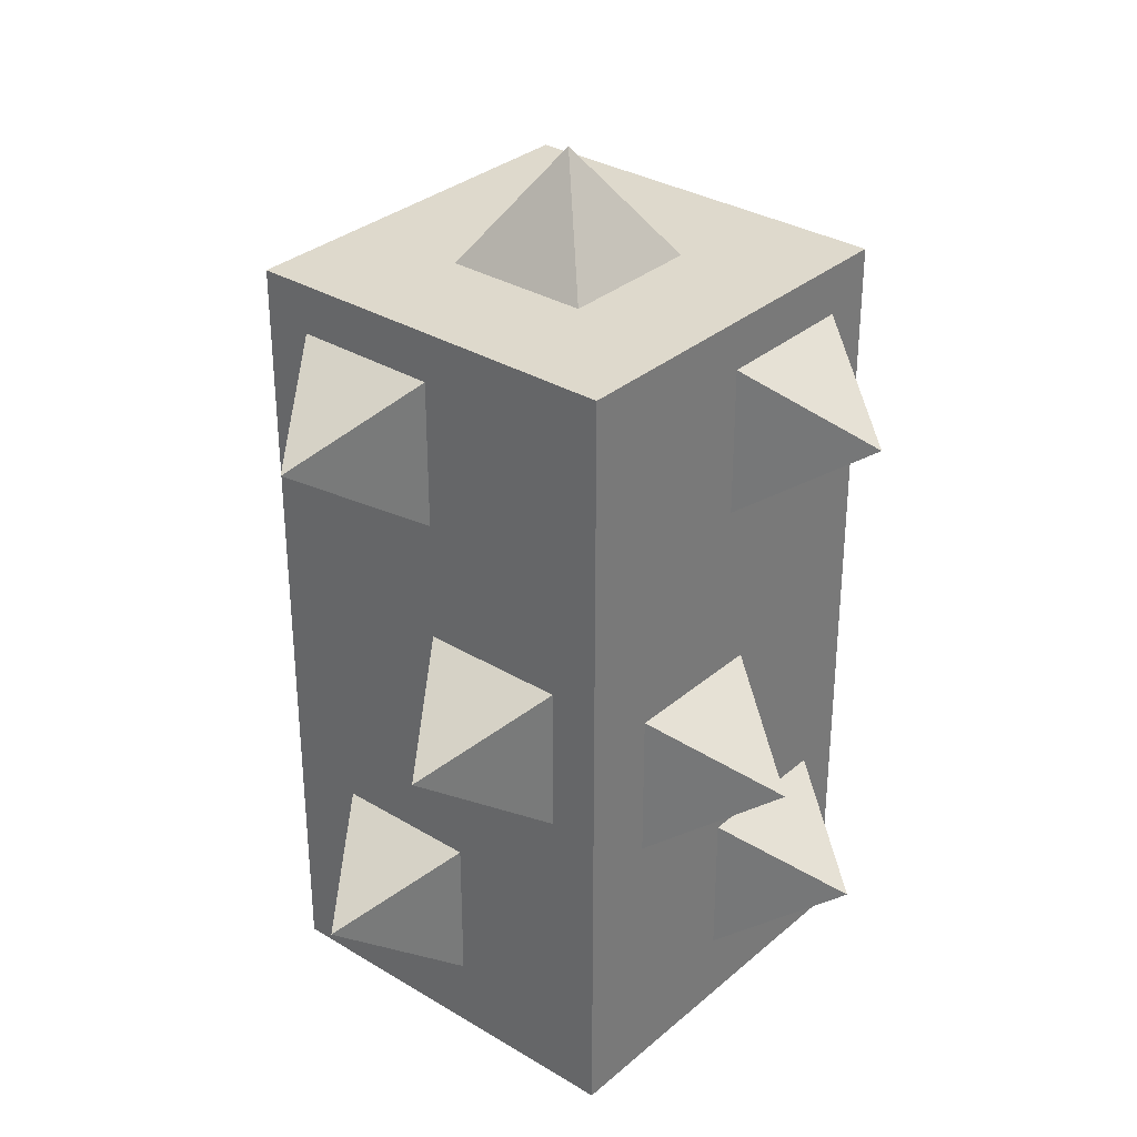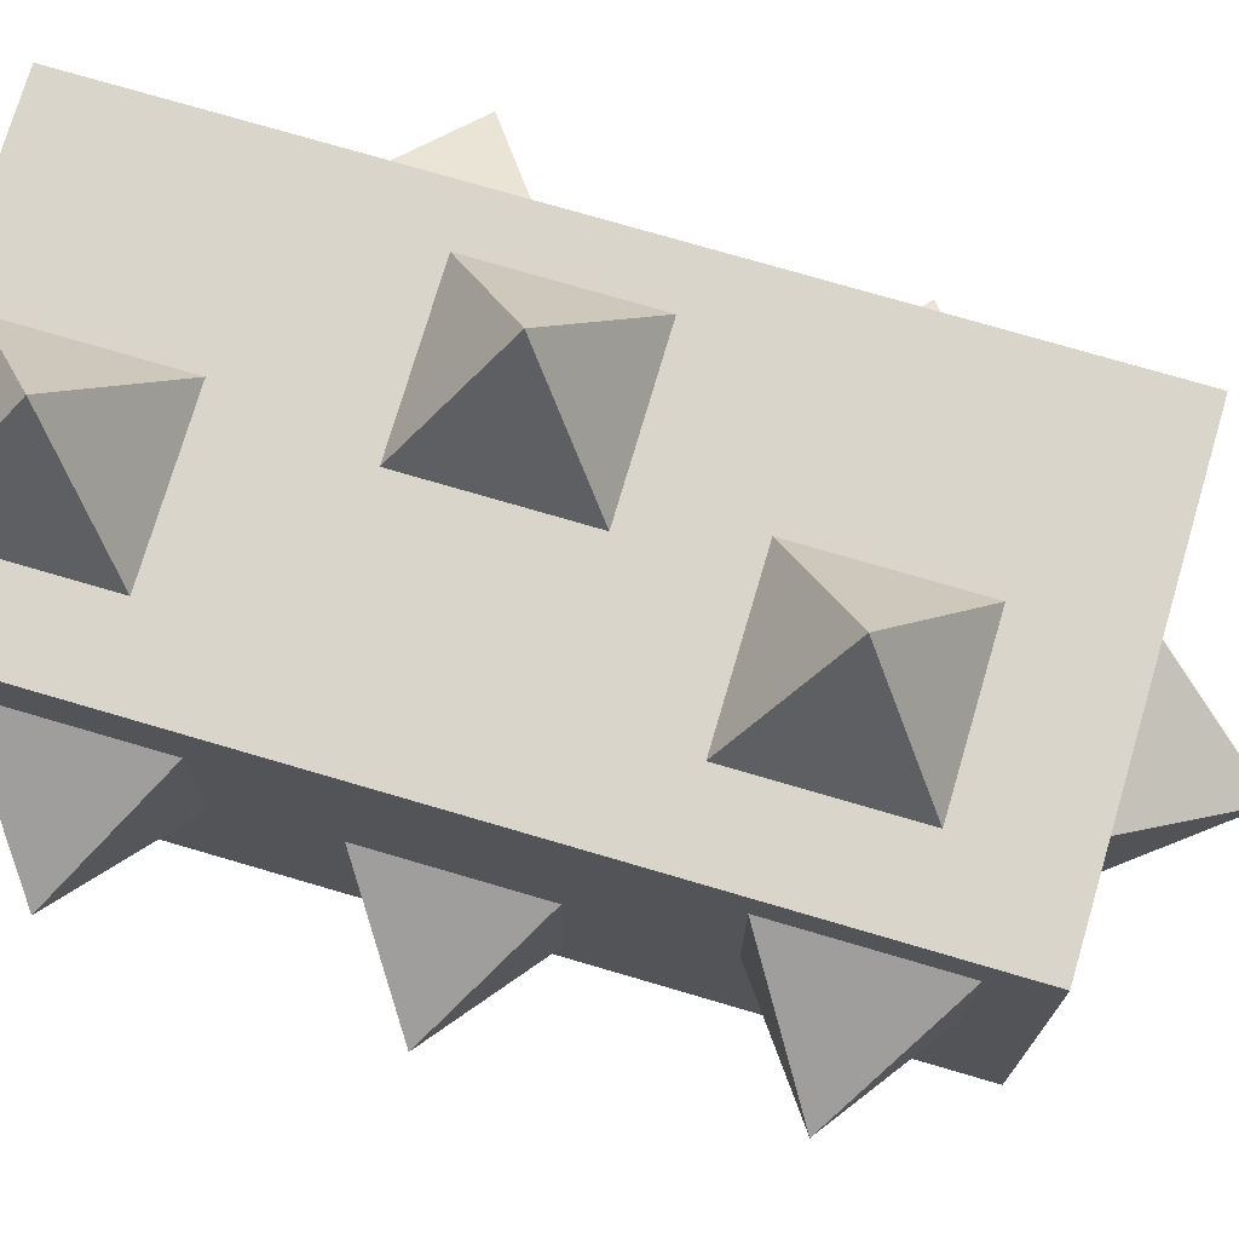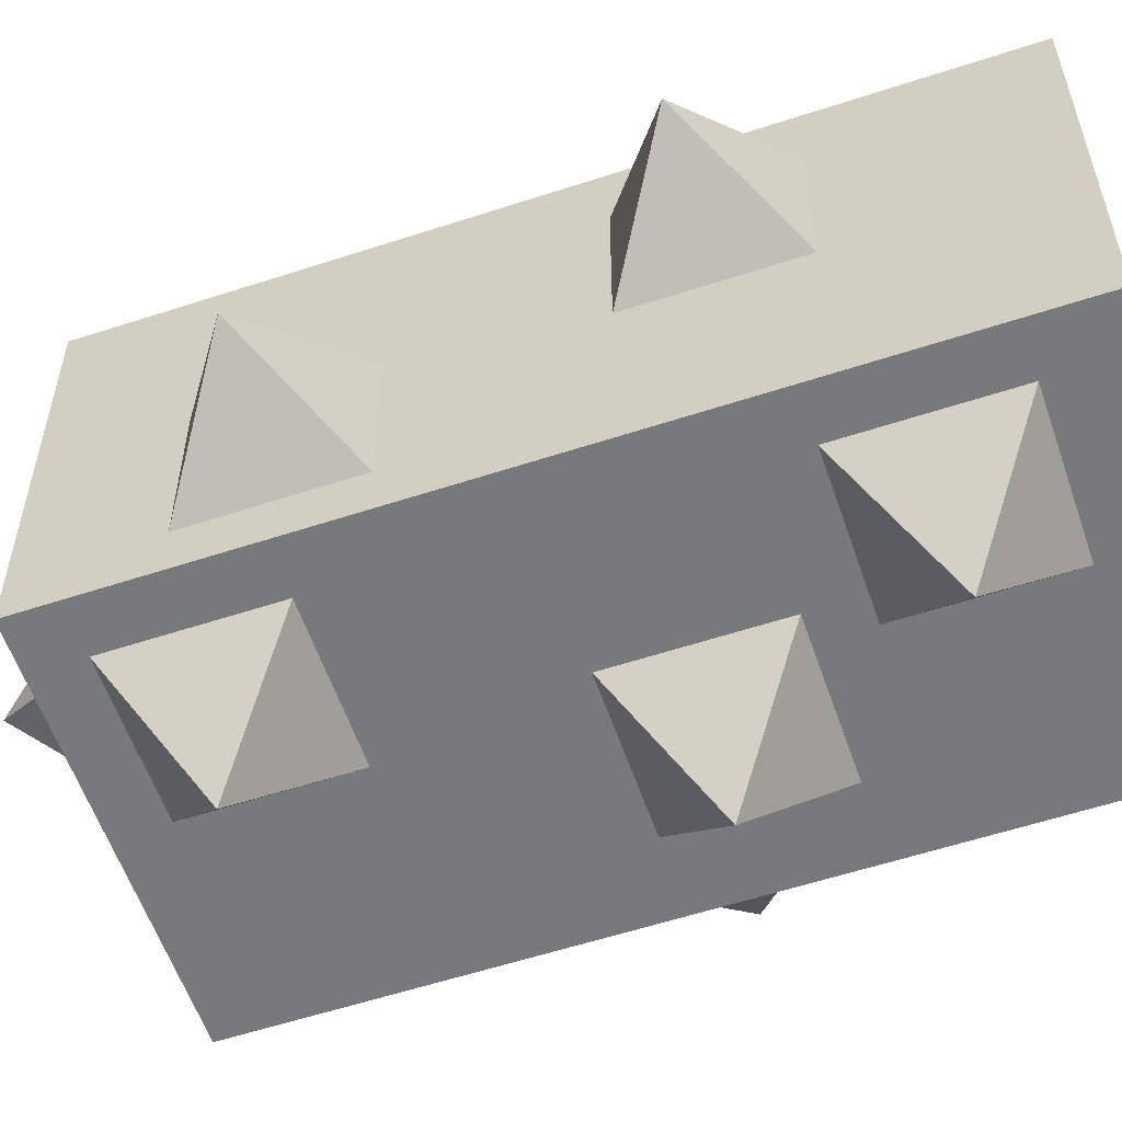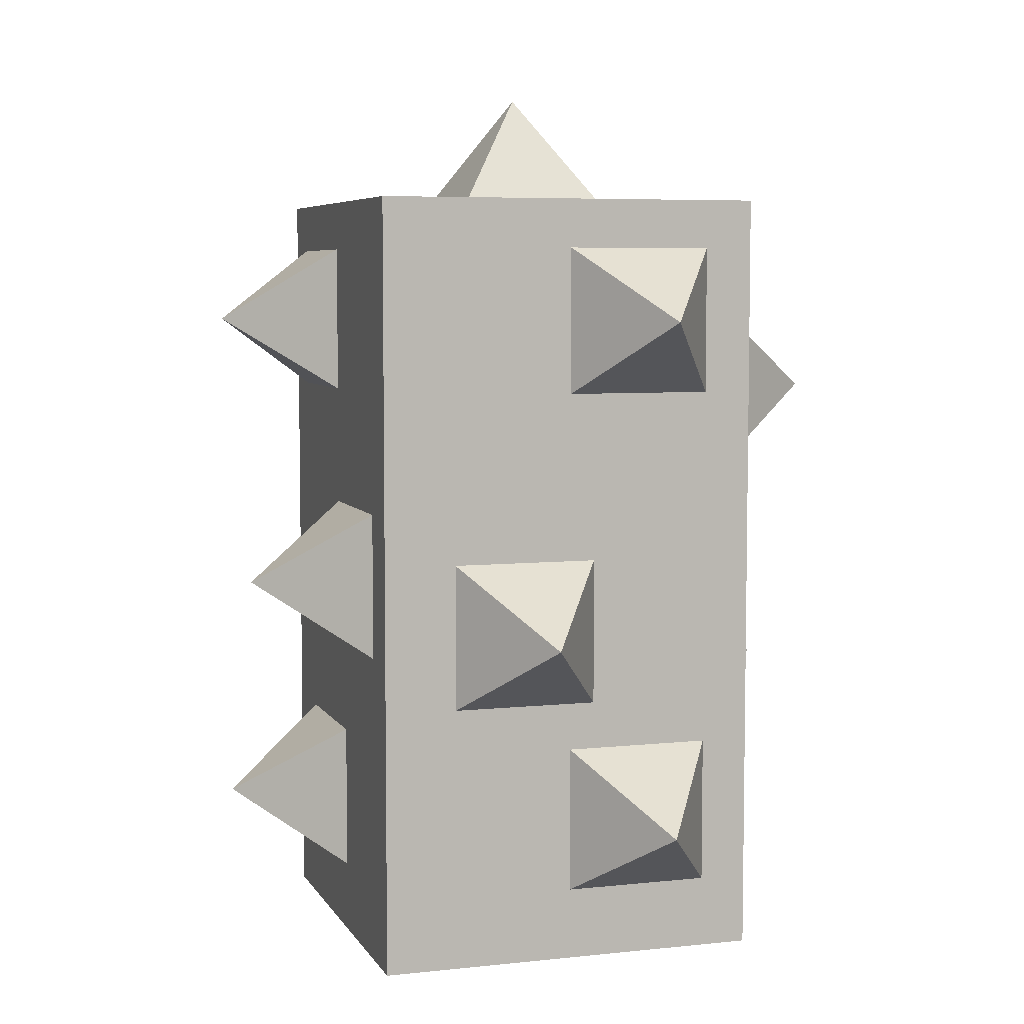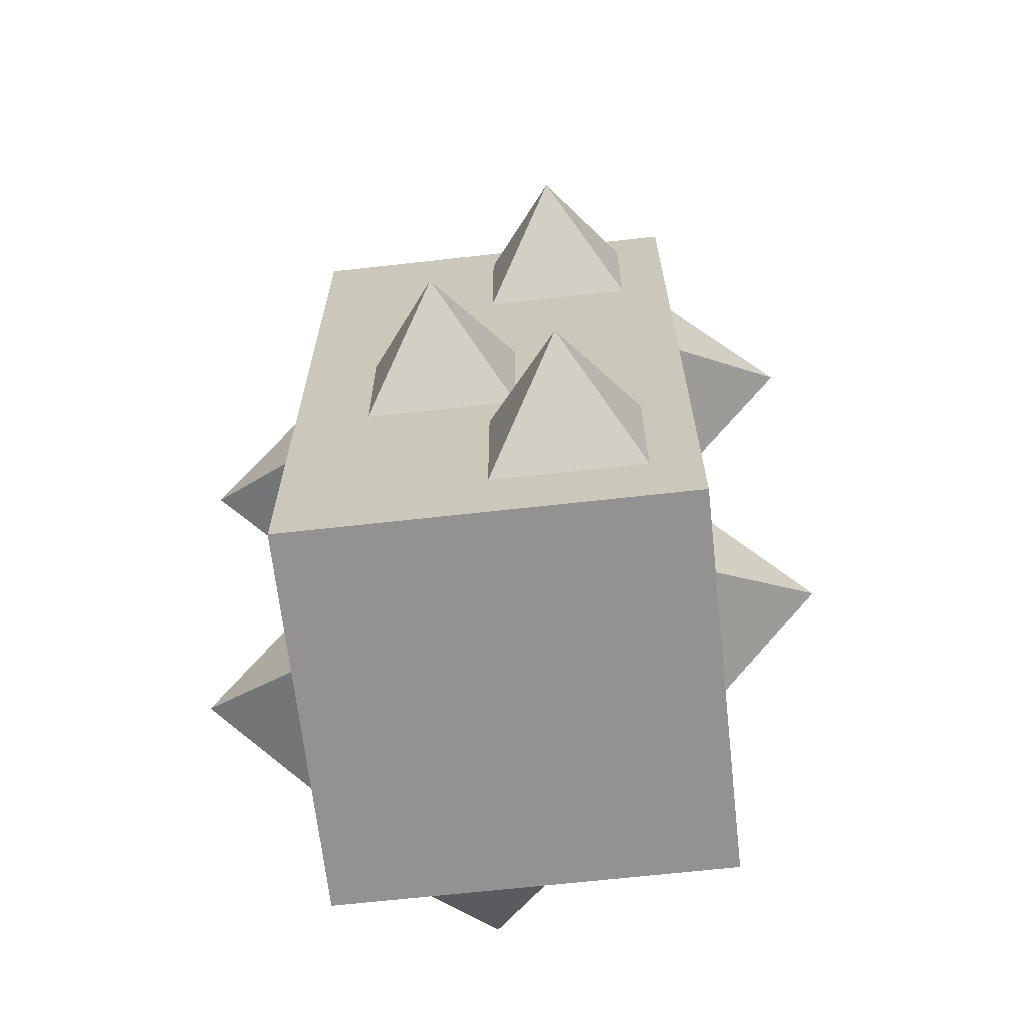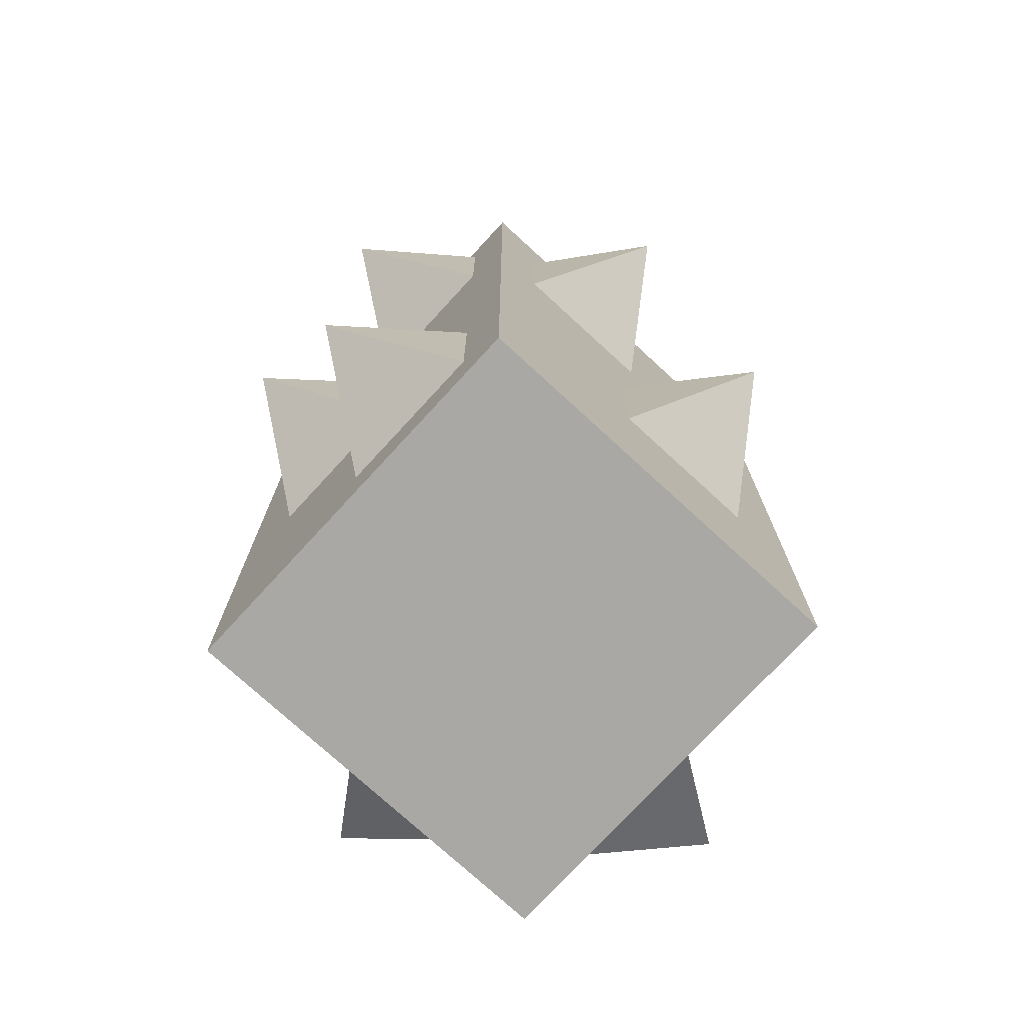
<metadata>
{"format":"obj","ext":"obj","renderer":"f3d","projection":"perspective","resolution":1024,"background":"white","views":[{"elev":32.1,"azim":-49.8,"up":"+Z"},{"elev":74.5,"azim":-73.6,"up":"+Y"},{"elev":-57.7,"azim":108.8,"up":"+Y"},{"elev":6.0,"azim":-17.8,"up":"+Z"},{"elev":-66.5,"azim":6.4,"up":"+Z"},{"elev":-75.1,"azim":47.4,"up":"+Z"}]}
</metadata>
<code>
g fort_volcano_thorn_small001
v 0.5 -0.5 0
v -0.5 0.5 0
v -0.5 -0.5 0
v 0.5 0.5 0
v 0.5 0.5 2
v -0.5 -0.5 2
v -0.5 0.5 2
v 0.5 -0.5 2
v 0.5 0.5 0
v 0.5 -0.5 2
v 0.5 0.5 2
v 0.5 -0.5 0
v -0.5 0.5 0
v 0.5 0.5 2
v -0.5 0.5 2
v 0.5 0.5 0
v -0.5 -0.5 0
v -0.5 0.5 2
v -0.5 -0.5 2
v -0.5 0.5 0
v 0.5 -0.5 0
v -0.5 -0.5 2
v 0.5 -0.5 2
v -0.5 -0.5 0
v -0.0006537 -0.4993 1.498
v 0.1881 -0.7824 1.687
v 0.3768 -0.4993 1.498
v 0.3768 -0.4993 1.498
v 0.1881 -0.7824 1.687
v 0.3768 -0.4993 1.876
v 0.3768 -0.4993 1.876
v 0.1881 -0.7824 1.687
v -0.0006537 -0.4993 1.876
v -0.0006537 -0.4993 1.876
v 0.1881 -0.7824 1.687
v -0.0006537 -0.4993 1.498
v -0.1875 0.1899 2
v 0.001219 0.00122 2.283
v -0.1875 -0.1875 2
v -0.1875 -0.1875 2
v 0.001219 0.00122 2.283
v 0.1899 -0.1875 2
v 0.1899 -0.1875 2
v 0.001219 0.00122 2.283
v 0.1899 0.1899 2
v 0.1899 0.1899 2
v 0.001219 0.00122 2.283
v -0.1875 0.1899 2
v -0.5 0.3774 1.498
v -0.7831 0.1887 1.686
v -0.5 1.57e-07 1.498
v -0.5 1.57e-07 1.498
v -0.7831 0.1887 1.686
v -0.5 1.57e-07 1.875
v -0.5 1.57e-07 1.875
v -0.7831 0.1887 1.686
v -0.5 0.3774 1.875
v -0.5 0.3774 1.875
v -0.7831 0.1887 1.686
v -0.5 0.3774 1.498
v -0.5 0.00244 0.8101
v -0.7831 -0.1863 0.9988
v -0.5 -0.375 0.8101
v -0.5 -0.375 0.8101
v -0.7831 -0.1863 0.9988
v -0.5 -0.375 1.188
v -0.5 -0.375 1.188
v -0.7831 -0.1863 0.9988
v -0.5 0.00244 1.188
v -0.5 0.00244 1.188
v -0.7831 -0.1863 0.9988
v -0.5 0.00244 0.8101
v -0.5 0.3125 0.1851
v -0.7831 0.1238 0.3738
v -0.5 -0.06494 0.1851
v -0.5 -0.06494 0.1851
v -0.7831 0.1238 0.3738
v -0.5 -0.06494 0.5625
v -0.5 -0.06494 0.5625
v -0.7831 0.1238 0.3738
v -0.5 0.3125 0.5625
v -0.5 0.3125 0.5625
v -0.7831 0.1238 0.3738
v -0.5 0.3125 0.1851
v -0.3125 -0.5 0.6851
v -0.1238 -0.7831 0.8738
v 0.06494 -0.5 0.6851
v 0.06494 -0.5 0.6851
v -0.1238 -0.7831 0.8738
v 0.06494 -0.5 1.062
v 0.06494 -0.5 1.062
v -0.1238 -0.7831 0.8738
v -0.3125 -0.5 1.062
v -0.3125 -0.5 1.062
v -0.1238 -0.7831 0.8738
v -0.3125 -0.5 0.6851
v -6.719e-07 -0.5 0.1851
v 0.1887 -0.7831 0.3738
v 0.3774 -0.5 0.1851
v 0.3774 -0.5 0.1851
v 0.1887 -0.7831 0.3738
v 0.3774 -0.5 0.5625
v 0.3774 -0.5 0.5625
v 0.1887 -0.7831 0.3738
v -6.719e-07 -0.5 0.5625
v -6.719e-07 -0.5 0.5625
v 0.1887 -0.7831 0.3738
v -6.719e-07 -0.5 0.1851
v 0.5 -0.375 1.312
v 0.7831 -0.1863 1.501
v 0.5 0.00244 1.312
v 0.5 0.00244 1.312
v 0.7831 -0.1863 1.501
v 0.5 0.00244 1.69
v 0.5 0.00244 1.69
v 0.7831 -0.1863 1.501
v 0.5 -0.375 1.69
v 0.5 -0.375 1.69
v 0.7831 -0.1863 1.501
v 0.5 -0.375 1.312
v 0.5 -0.06494 0.4976
v 0.7831 0.1238 0.6863
v 0.5 0.3125 0.4976
v 0.5 0.3125 0.4976
v 0.7831 0.1238 0.6863
v 0.5 0.3125 0.875
v 0.5 0.3125 0.875
v 0.7831 0.1238 0.6863
v 0.5 -0.06494 0.875
v 0.5 -0.06494 0.875
v 0.7831 0.1238 0.6863
v 0.5 -0.06494 0.4976
v 0.3774 0.5 0.7476
v 0.1887 0.7831 0.9363
v 3.514e-06 0.5 0.7476
v 3.514e-06 0.5 0.7476
v 0.1887 0.7831 0.9363
v 3.514e-06 0.5 1.125
v 3.514e-06 0.5 1.125
v 0.1887 0.7831 0.9363
v 0.3774 0.5 1.125
v 0.3774 0.5 1.125
v 0.1887 0.7831 0.9363
v 0.3774 0.5 0.7476
v 0.06494 0.5 1.373
v -0.1238 0.7831 1.561
v -0.3125 0.5 1.373
v -0.3125 0.5 1.373
v -0.1238 0.7831 1.561
v -0.3125 0.5 1.75
v -0.3125 0.5 1.75
v -0.1238 0.7831 1.561
v 0.06494 0.5 1.75
v 0.06494 0.5 1.75
v -0.1238 0.7831 1.561
v 0.06494 0.5 1.373
v 0.06494 0.5 0.06006
v -0.1238 0.7831 0.2488
v -0.3125 0.5 0.06006
v -0.3125 0.5 0.06006
v -0.1238 0.7831 0.2488
v -0.3125 0.5 0.4375
v -0.3125 0.5 0.4375
v -0.1238 0.7831 0.2488
v 0.06494 0.5 0.4375
v 0.06494 0.5 0.4375
v -0.1238 0.7831 0.2488
v 0.06494 0.5 0.06006
g fort_volcano_thorn_small001_0
f 3 2 1
f 4 1 2
f 7 6 5
f 8 5 6
f 11 10 9
f 12 9 10
f 15 14 13
f 16 13 14
f 19 18 17
f 20 17 18
f 23 22 21
f 24 21 22
f 27 26 25
f 30 29 28
f 33 32 31
f 36 35 34
f 39 38 37
f 42 41 40
f 45 44 43
f 48 47 46
f 51 50 49
f 54 53 52
f 57 56 55
f 60 59 58
f 63 62 61
f 66 65 64
f 69 68 67
f 72 71 70
f 75 74 73
f 78 77 76
f 81 80 79
f 84 83 82
f 87 86 85
f 90 89 88
f 93 92 91
f 96 95 94
f 99 98 97
f 102 101 100
f 105 104 103
f 108 107 106
f 111 110 109
f 114 113 112
f 117 116 115
f 120 119 118
f 123 122 121
f 126 125 124
f 129 128 127
f 132 131 130
f 135 134 133
f 138 137 136
f 141 140 139
f 144 143 142
f 147 146 145
f 150 149 148
f 153 152 151
f 156 155 154
f 159 158 157
f 162 161 160
f 165 164 163
f 168 167 166

</code>
